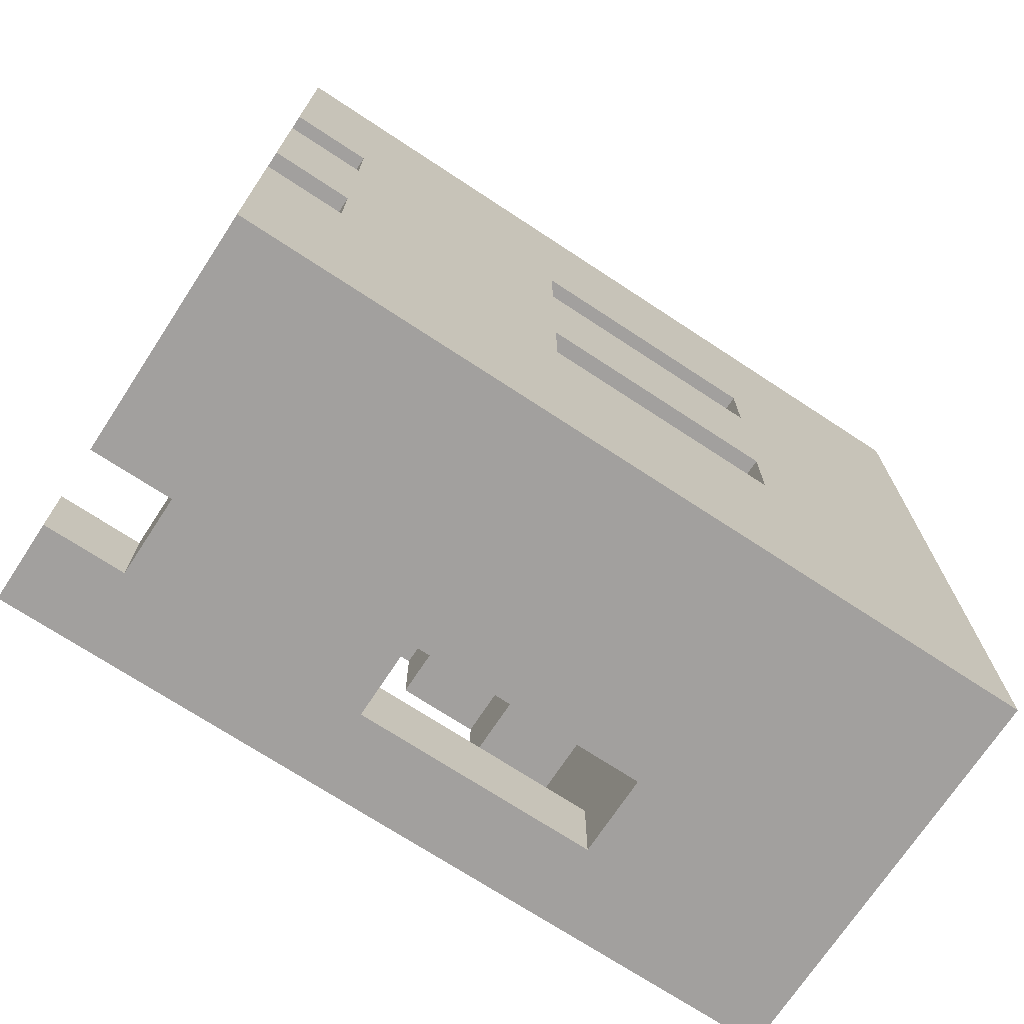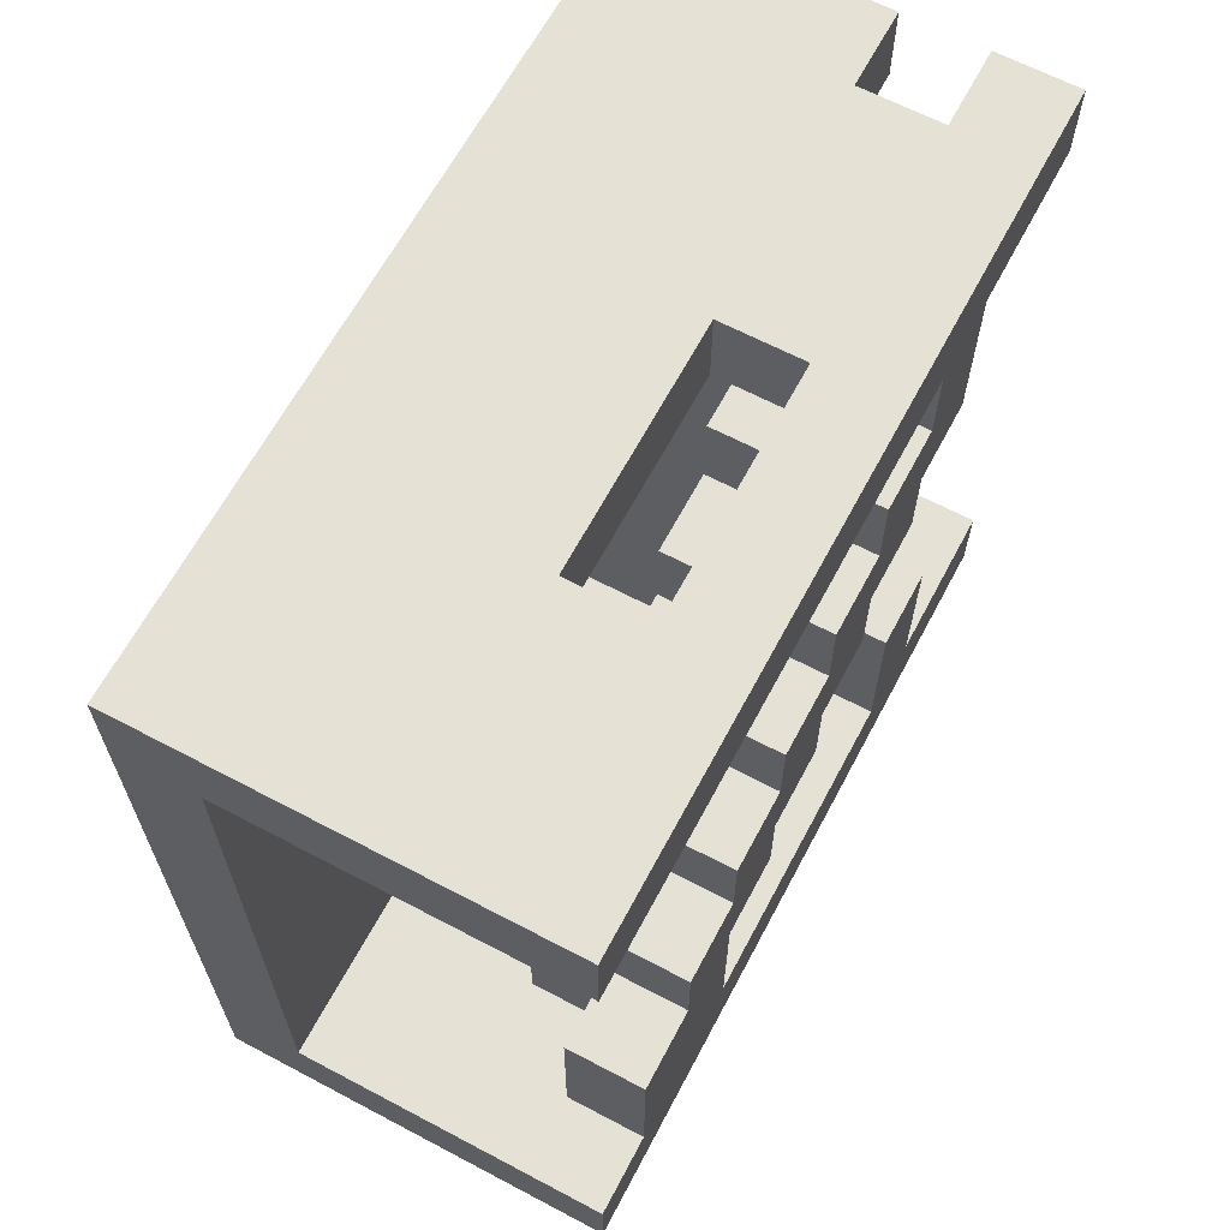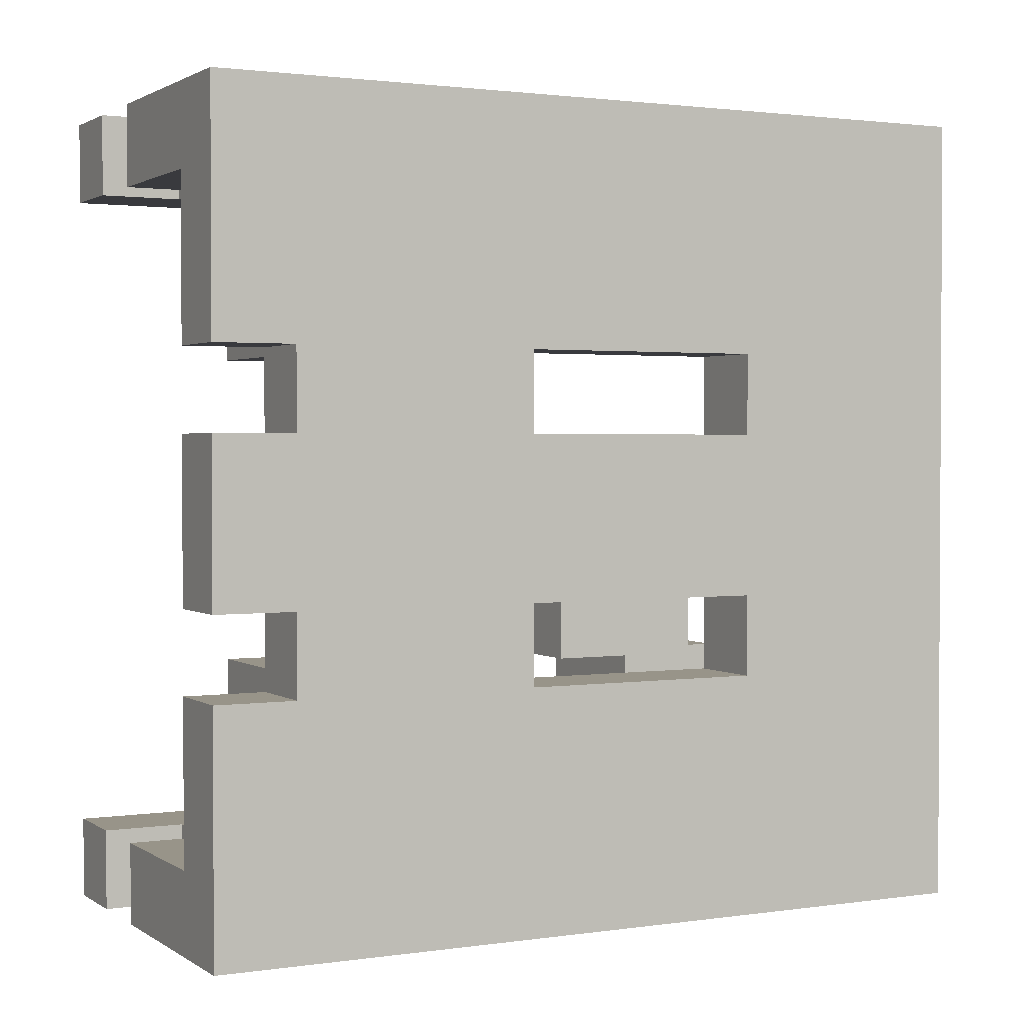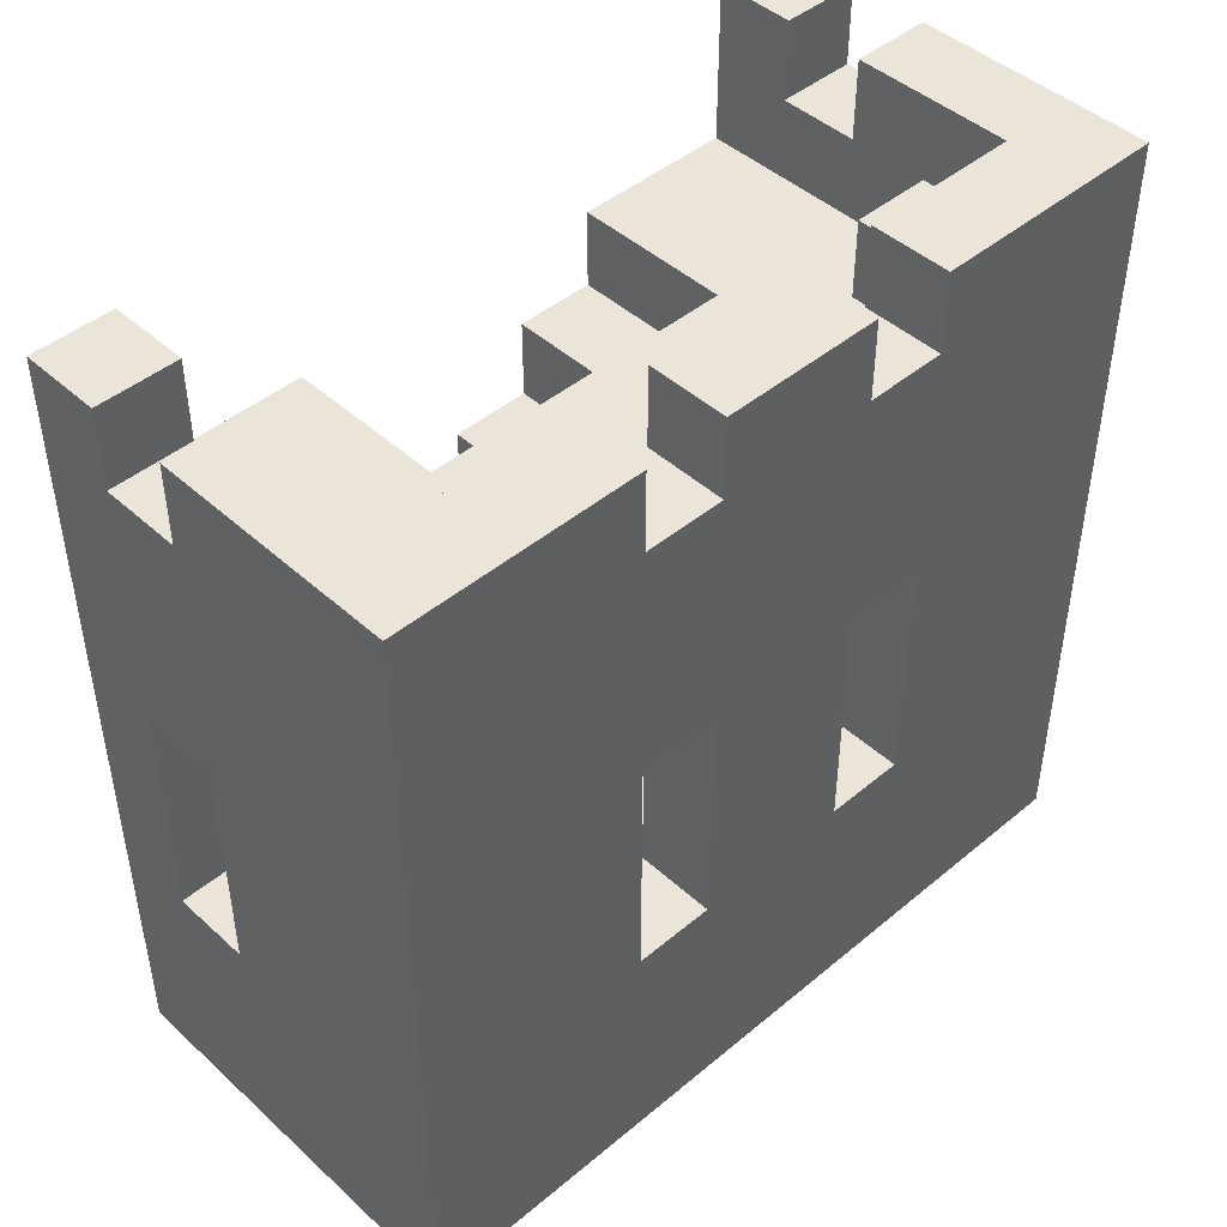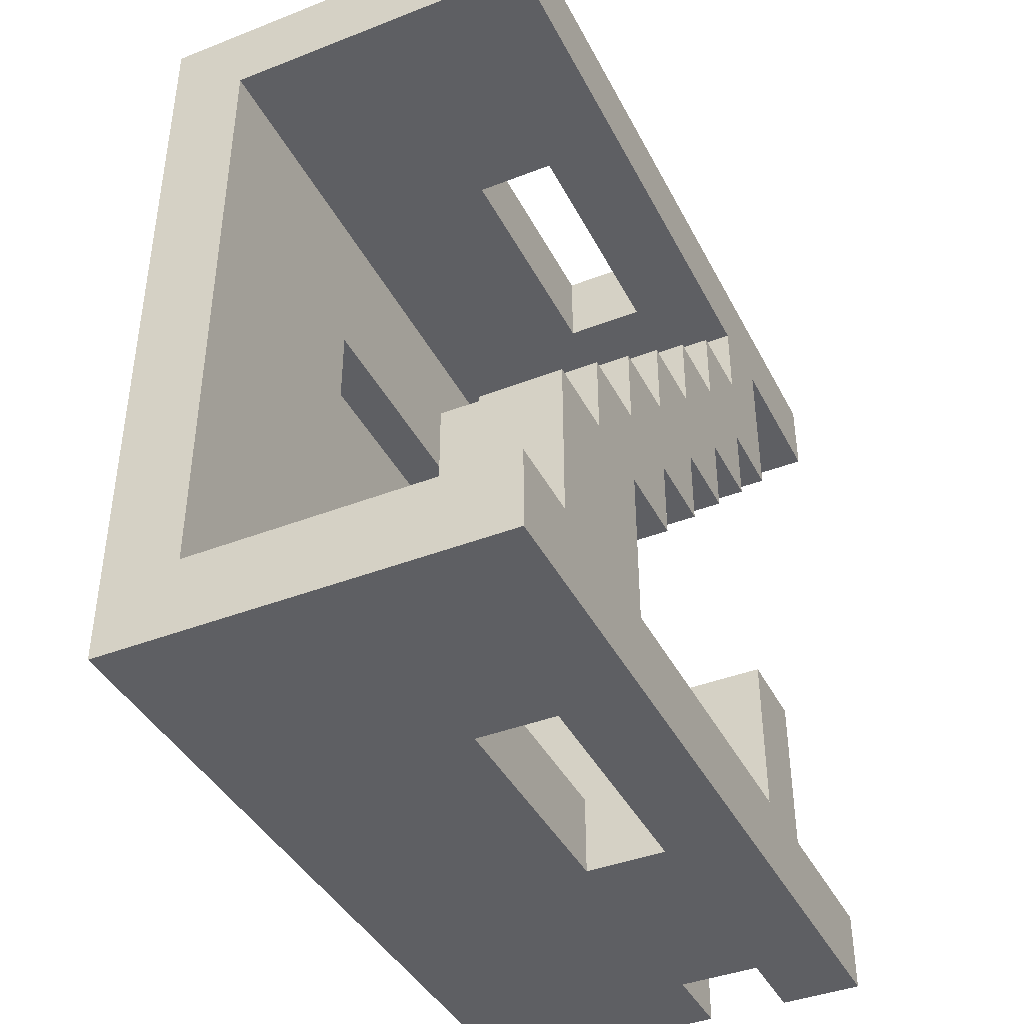
<metadata>
{"format":"obj","ext":"obj","renderer":"f3d","projection":"perspective","resolution":1024,"background":"white","views":[{"elev":-71.9,"azim":-123.3,"up":"+Z"},{"elev":64.5,"azim":28.0,"up":"+Z"},{"elev":1.7,"azim":-117.3,"up":"+Z"},{"elev":45.3,"azim":-133.8,"up":"+Y"},{"elev":-40.8,"azim":25.4,"up":"+Z"}]}
</metadata>
<code>
v -2.5 0 5
v -2.5 0 -5
v -2.5 3 2
v -2.5 3 1
v -2.5 3 -1
v -2.5 3 -2
v -2.5 6 2
v -2.5 6 1
v -2.5 6 -1
v -2.5 6 -2
v -2.5 9 2
v -2.5 9 1
v -2.5 9 -1
v -2.5 9 -2
v -2.5 10 5
v -2.5 10 2
v -2.5 10 1
v -2.5 10 -1
v -2.5 10 -2
v -2.5 10 -5
v 0.5 2 -1
v 0.5 2 -4
v 0.5 3 -0
v 0.5 3 -1
v 0.5 3 -2
v 0.5 3 -4
v 0.5 4 1
v 0.5 4 -0
v 0.5 4 -1
v 0.5 4 -2
v 0.5 5 2
v 0.5 5 1
v 0.5 5 -0
v 0.5 5 -1
v 0.5 6 3
v 0.5 6 2
v 0.5 6 1
v 0.5 6 -0
v 0.5 7 3
v 0.5 7 1
v 1.5 1 -2
v 1.5 1 -4
v 1.5 2 -2
v 1.5 2 -4
v 1.5 3 5
v 1.5 3 4
v 1.5 3 -4
v 1.5 3 -5
v 1.5 6 5
v 1.5 6 4
v 1.5 6 -4
v 1.5 6 -5
v 1.5 9 5
v 1.5 9 4
v 1.5 9 -4
v 1.5 9 -5
v 1.5 10 5
v 1.5 10 4
v 1.5 10 -4
v 1.5 10 -5
v -1.5 0 4
v -1.5 0 -4
v -1.5 3 2
v -1.5 3 1
v -1.5 3 -1
v -1.5 3 -2
v -1.5 6 2
v -1.5 6 1
v -1.5 6 -1
v -1.5 6 -2
v -1.5 7 4
v -1.5 7 -4
v -1.5 8 3
v -1.5 8 -4
v -1.5 9 4
v -1.5 9 3
v -1.5 9 2
v -1.5 9 1
v -1.5 9 -1
v -1.5 9 -2
v -1.5 10 4
v -1.5 10 2
v -1.5 10 1
v -1.5 10 -1
v -1.5 10 -2
v -1.5 10 -4
v -0.5 8 4
v -0.5 8 3
v -0.5 9 4
v -0.5 9 3
v 0.5 3 5
v 0.5 3 4
v 0.5 3 -4
v 0.5 3 -5
v 0.5 6 5
v 0.5 6 4
v 0.5 6 -4
v 0.5 6 -5
v 0.5 7 2
v 0.5 7 1
v 0.5 7 -2
v 0.5 8 2
v 0.5 8 -2
v 0.5 9 5
v 0.5 9 4
v 0.5 9 -4
v 0.5 9 -5
v 0.5 10 5
v 0.5 10 4
v 0.5 10 -4
v 0.5 10 -5
v 2.5 0 5
v 2.5 0 4
v 2.5 0 -4
v 2.5 0 -5
v 2.5 1 -2
v 2.5 1 -4
v 2.5 2 -1
v 2.5 2 -2
v 2.5 3 -0
v 2.5 3 -1
v 2.5 3 -2
v 2.5 3 -4
v 2.5 4 1
v 2.5 4 -0
v 2.5 4 -1
v 2.5 4 -2
v 2.5 5 2
v 2.5 5 1
v 2.5 5 -0
v 2.5 5 -1
v 2.5 6 3
v 2.5 6 2
v 2.5 6 1
v 2.5 6 -0
v 2.5 7 4
v 2.5 7 3
v 2.5 7 2
v 2.5 7 1
v 2.5 7 -2
v 2.5 7 -4
v 2.5 8 4
v 2.5 8 2
v 2.5 8 -2
v 2.5 8 -4
v 2.5 10 5
v 2.5 10 4
v 2.5 10 -4
v 2.5 10 -5
v -2.5 0 5
v -2.5 10 5
v 0.5 3 5
v 0.5 6 5
v 0.5 9 5
v 0.5 10 5
v 1.5 3 5
v 1.5 6 5
v 1.5 9 5
v 1.5 10 5
v 2.5 0 5
v 2.5 10 5
v 0.5 6 3
v 0.5 7 3
v 2.5 6 3
v 2.5 7 3
v 0.5 5 2
v 0.5 6 2
v 2.5 5 2
v 2.5 6 2
v -2.5 3 1
v -2.5 6 1
v -2.5 9 1
v -2.5 10 1
v -1.5 3 1
v -1.5 6 1
v -1.5 9 1
v -1.5 10 1
v 0.5 4 1
v 0.5 5 1
v 2.5 4 1
v 2.5 5 1
v 0.5 3 -0
v 0.5 4 -0
v 2.5 3 -0
v 2.5 4 -0
v 0.5 2 -1
v 0.5 3 -1
v 2.5 2 -1
v 2.5 3 -1
v -2.5 3 -2
v -2.5 6 -2
v -2.5 9 -2
v -2.5 10 -2
v -1.5 3 -2
v -1.5 6 -2
v -1.5 9 -2
v -1.5 10 -2
v 0.5 7 -2
v 0.5 8 -2
v 1.5 1 -2
v 1.5 2 -2
v 2.5 1 -2
v 2.5 2 -2
v 2.5 7 -2
v 2.5 8 -2
v -1.5 0 -4
v -1.5 7 -4
v -1.5 8 -4
v -1.5 10 -4
v 0.5 2 -4
v 0.5 3 -4
v 0.5 6 -4
v 0.5 9 -4
v 0.5 10 -4
v 1.5 1 -4
v 1.5 2 -4
v 1.5 3 -4
v 1.5 6 -4
v 1.5 9 -4
v 1.5 10 -4
v 2.5 0 -4
v 2.5 1 -4
v 2.5 3 -4
v 2.5 7 -4
v 2.5 8 -4
v 2.5 10 -4
v -1.5 0 4
v -1.5 7 4
v -1.5 9 4
v -1.5 10 4
v -0.5 8 4
v -0.5 9 4
v 0.5 3 4
v 0.5 6 4
v 0.5 9 4
v 0.5 10 4
v 1.5 3 4
v 1.5 6 4
v 1.5 9 4
v 1.5 10 4
v 2.5 0 4
v 2.5 7 4
v 2.5 8 4
v 2.5 10 4
v -1.5 8 3
v -1.5 9 3
v -0.5 8 3
v -0.5 9 3
v -2.5 3 2
v -2.5 6 2
v -2.5 9 2
v -2.5 10 2
v -1.5 3 2
v -1.5 6 2
v -1.5 9 2
v -1.5 10 2
v 0.5 7 2
v 0.5 8 2
v 2.5 7 2
v 2.5 8 2
v 0.5 6 1
v 0.5 7 1
v 2.5 6 1
v 2.5 7 1
v 0.5 5 -0
v 0.5 6 -0
v 2.5 5 -0
v 2.5 6 -0
v -2.5 3 -1
v -2.5 6 -1
v -2.5 9 -1
v -2.5 10 -1
v -1.5 3 -1
v -1.5 6 -1
v -1.5 9 -1
v -1.5 10 -1
v 0.5 4 -1
v 0.5 5 -1
v 2.5 4 -1
v 2.5 5 -1
v 0.5 3 -2
v 0.5 4 -2
v 2.5 3 -2
v 2.5 4 -2
v -2.5 0 -5
v -2.5 10 -5
v 0.5 3 -5
v 0.5 6 -5
v 0.5 9 -5
v 0.5 10 -5
v 1.5 3 -5
v 1.5 6 -5
v 1.5 9 -5
v 1.5 10 -5
v 2.5 0 -5
v 2.5 10 -5
v -2.5 0 5
v 2.5 0 5
v -1.5 0 4
v 2.5 0 4
v -1.5 0 -4
v 2.5 0 -4
v -2.5 0 -5
v 2.5 0 -5
v 1.5 1 -2
v 2.5 1 -2
v 1.5 1 -4
v 2.5 1 -4
v 0.5 2 -1
v 2.5 2 -1
v 1.5 2 -2
v 2.5 2 -2
v 0.5 2 -4
v 1.5 2 -4
v 0.5 3 -0
v 2.5 3 -0
v 0.5 3 -1
v 2.5 3 -1
v 0.5 4 1
v 2.5 4 1
v 0.5 4 -0
v 2.5 4 -0
v 0.5 5 2
v 2.5 5 2
v 0.5 5 1
v 2.5 5 1
v 0.5 6 5
v 1.5 6 5
v 0.5 6 4
v 1.5 6 4
v 0.5 6 3
v 2.5 6 3
v -2.5 6 2
v -1.5 6 2
v 0.5 6 2
v 2.5 6 2
v -2.5 6 1
v -1.5 6 1
v -2.5 6 -1
v -1.5 6 -1
v -2.5 6 -2
v -1.5 6 -2
v 0.5 6 -4
v 1.5 6 -4
v 0.5 6 -5
v 1.5 6 -5
v -1.5 7 4
v 2.5 7 4
v 0.5 7 3
v 2.5 7 3
v 0.5 7 1
v 0.5 7 -2
v 2.5 7 -2
v -1.5 7 -4
v 2.5 7 -4
v 0.5 3 5
v 1.5 3 5
v 0.5 3 4
v 1.5 3 4
v -2.5 3 2
v -1.5 3 2
v -2.5 3 1
v -1.5 3 1
v -2.5 3 -1
v -1.5 3 -1
v -2.5 3 -2
v -1.5 3 -2
v 0.5 3 -2
v 2.5 3 -2
v 0.5 3 -4
v 1.5 3 -4
v 2.5 3 -4
v 0.5 3 -5
v 1.5 3 -5
v 0.5 4 -1
v 2.5 4 -1
v 0.5 4 -2
v 2.5 4 -2
v 0.5 5 -0
v 2.5 5 -0
v 0.5 5 -1
v 2.5 5 -1
v 0.5 6 1
v 2.5 6 1
v 0.5 6 -0
v 2.5 6 -0
v 0.5 7 2
v 2.5 7 2
v 0.5 7 1
v 2.5 7 1
v -0.5 8 4
v 2.5 8 4
v -1.5 8 3
v -0.5 8 3
v 0.5 8 2
v 2.5 8 2
v 0.5 8 -2
v 2.5 8 -2
v -1.5 8 -4
v 2.5 8 -4
v 0.5 9 5
v 1.5 9 5
v -1.5 9 4
v -0.5 9 4
v 0.5 9 4
v 1.5 9 4
v -1.5 9 3
v -0.5 9 3
v -2.5 9 2
v -1.5 9 2
v -2.5 9 1
v -1.5 9 1
v -2.5 9 -1
v -1.5 9 -1
v -2.5 9 -2
v -1.5 9 -2
v 0.5 9 -4
v 1.5 9 -4
v 0.5 9 -5
v 1.5 9 -5
v -2.5 10 5
v 0.5 10 5
v 1.5 10 5
v 2.5 10 5
v -1.5 10 4
v 0.5 10 4
v 1.5 10 4
v 2.5 10 4
v -2.5 10 2
v -1.5 10 2
v -2.5 10 1
v -1.5 10 1
v -2.5 10 -1
v -1.5 10 -1
v -2.5 10 -2
v -1.5 10 -2
v -1.5 10 -4
v 0.5 10 -4
v 1.5 10 -4
v 2.5 10 -4
v -2.5 10 -5
v 0.5 10 -5
v 1.5 10 -5
v 2.5 10 -5
f 3 2 1
f 4 2 3
f 5 2 4
f 6 2 5
f 7 3 1
f 8 5 4
f 9 5 8
f 10 2 6
f 11 9 8
f 11 10 9
f 11 7 1
f 11 8 7
f 12 10 11
f 13 10 12
f 14 2 10
f 14 10 13
f 15 11 1
f 16 11 15
f 17 13 12
f 18 13 17
f 19 2 14
f 20 2 19
f 24 22 21
f 25 22 24
f 26 22 25
f 28 24 23
f 28 25 24
f 29 25 28
f 30 25 29
f 32 28 27
f 32 29 28
f 33 29 32
f 34 29 33
f 36 32 31
f 36 33 32
f 37 33 36
f 38 33 37
f 39 36 35
f 39 37 36
f 40 37 39
f 43 42 41
f 44 42 43
f 49 46 45
f 50 46 49
f 51 48 47
f 52 48 51
f 57 54 53
f 58 54 57
f 59 56 55
f 60 56 59
f 61 62 63
f 63 62 64
f 64 62 65
f 65 62 66
f 61 63 67
f 64 65 68
f 68 65 69
f 66 62 70
f 68 69 71
f 69 70 71
f 61 67 71
f 67 68 71
f 70 62 72
f 71 70 72
f 73 74 76
f 76 74 77
f 77 74 78
f 78 74 79
f 79 74 80
f 75 76 81
f 76 77 81
f 81 77 82
f 78 79 83
f 83 79 84
f 80 74 85
f 85 74 86
f 87 88 89
f 89 88 90
f 91 92 95
f 95 92 96
f 93 94 97
f 97 94 98
f 99 100 102
f 100 101 102
f 102 101 103
f 104 105 108
f 108 105 109
f 106 107 110
f 110 107 111
f 114 115 117
f 116 117 119
f 118 119 121
f 119 117 122
f 121 119 122
f 117 115 123
f 122 117 123
f 121 122 125
f 120 121 125
f 125 122 126
f 126 122 127
f 124 125 129
f 125 126 129
f 129 126 130
f 130 126 131
f 128 129 133
f 129 130 133
f 133 130 134
f 134 130 135
f 112 113 136
f 132 133 137
f 133 134 137
f 137 134 138
f 138 134 139
f 123 115 141
f 136 137 142
f 137 138 142
f 112 136 142
f 142 138 143
f 140 141 144
f 141 115 145
f 144 141 145
f 112 142 146
f 146 142 147
f 145 115 148
f 148 115 149
f 152 151 150
f 153 151 152
f 154 151 153
f 155 151 154
f 156 152 150
f 157 154 153
f 158 154 157
f 160 156 150
f 160 159 158
f 160 158 157
f 160 157 156
f 161 159 160
f 164 163 162
f 165 163 164
f 168 167 166
f 169 167 168
f 174 171 170
f 175 171 174
f 176 173 172
f 177 173 176
f 180 179 178
f 181 179 180
f 184 183 182
f 185 183 184
f 188 187 186
f 189 187 188
f 194 191 190
f 195 191 194
f 196 193 192
f 197 193 196
f 202 201 200
f 203 201 202
f 204 199 198
f 205 199 204
f 210 207 206
f 211 207 210
f 212 207 211
f 213 209 208
f 214 209 213
f 215 210 206
f 216 210 215
f 218 207 212
f 219 213 208
f 221 215 206
f 222 215 221
f 223 218 217
f 224 207 218
f 224 218 223
f 225 220 219
f 225 219 208
f 226 220 225
f 229 230 232
f 227 228 233
f 233 228 234
f 231 232 235
f 232 230 235
f 235 230 236
f 227 233 237
f 234 228 238
f 231 235 239
f 227 237 241
f 237 238 241
f 238 228 242
f 241 238 242
f 239 240 243
f 231 239 243
f 243 240 244
f 245 246 247
f 247 246 248
f 249 250 253
f 253 250 254
f 251 252 255
f 255 252 256
f 257 258 259
f 259 258 260
f 261 262 263
f 263 262 264
f 265 266 267
f 267 266 268
f 269 270 273
f 273 270 274
f 271 272 275
f 275 272 276
f 277 278 279
f 279 278 280
f 281 282 283
f 283 282 284
f 285 286 287
f 287 286 288
f 288 286 289
f 289 286 290
f 285 287 291
f 288 289 292
f 292 289 293
f 285 291 295
f 293 294 295
f 292 293 295
f 291 292 295
f 295 294 296
f 299 298 297
f 300 298 299
f 301 299 297
f 303 301 297
f 303 302 301
f 304 302 303
f 307 306 305
f 308 306 307
f 311 310 309
f 312 310 311
f 313 311 309
f 314 311 313
f 317 316 315
f 318 316 317
f 321 320 319
f 322 320 321
f 325 324 323
f 326 324 325
f 329 328 327
f 330 328 329
f 335 332 331
f 336 332 335
f 337 334 333
f 338 334 337
f 341 340 339
f 342 340 341
f 345 344 343
f 346 344 345
f 349 348 347
f 350 348 349
f 351 349 347
f 352 351 347
f 354 352 347
f 354 353 352
f 355 353 354
f 356 357 358
f 358 357 359
f 360 361 362
f 362 361 363
f 364 365 366
f 366 365 367
f 368 369 370
f 370 369 371
f 371 369 372
f 370 371 373
f 373 371 374
f 375 376 377
f 377 376 378
f 379 380 381
f 381 380 382
f 383 384 385
f 385 384 386
f 387 388 389
f 389 388 390
f 391 392 394
f 394 392 395
f 393 394 395
f 395 392 396
f 393 395 397
f 393 397 399
f 397 398 399
f 399 398 400
f 401 402 405
f 405 402 406
f 403 404 407
f 407 404 408
f 409 410 411
f 411 410 412
f 413 414 415
f 415 414 416
f 417 418 419
f 419 418 420
f 421 422 425
f 425 422 426
f 423 424 427
f 427 424 428
f 421 425 429
f 429 425 430
f 431 432 433
f 433 432 434
f 435 436 437
f 435 437 441
f 437 438 441
f 441 438 442
f 439 440 443
f 443 440 444

</code>
